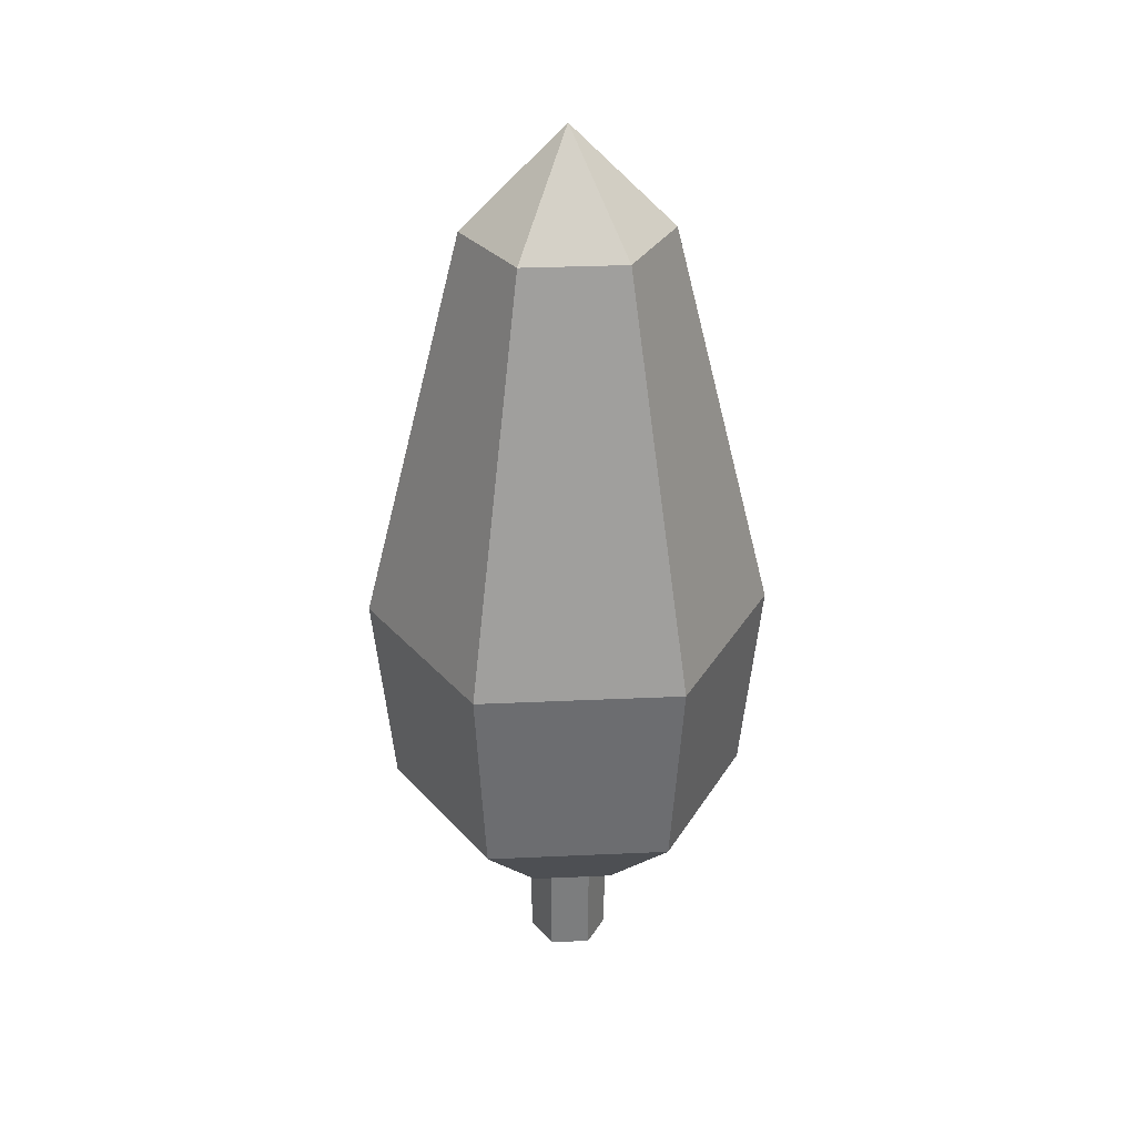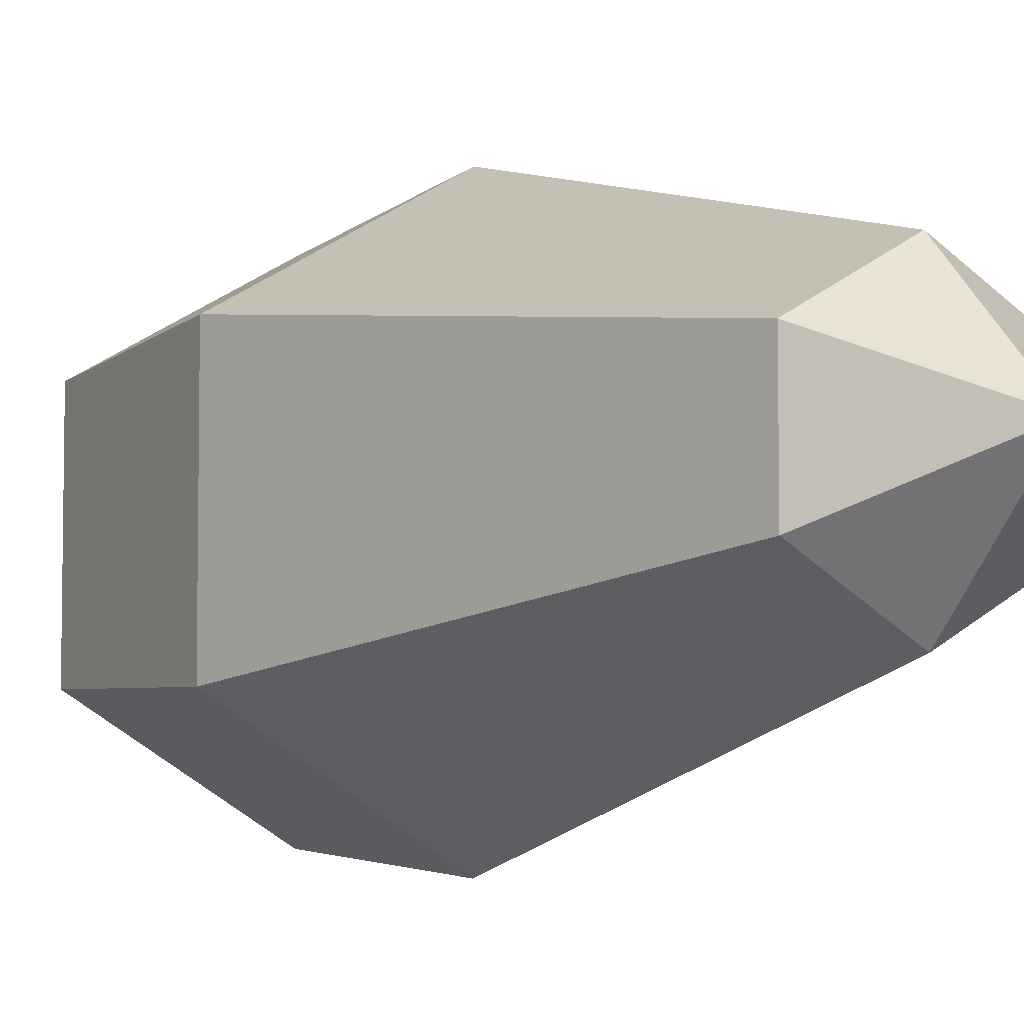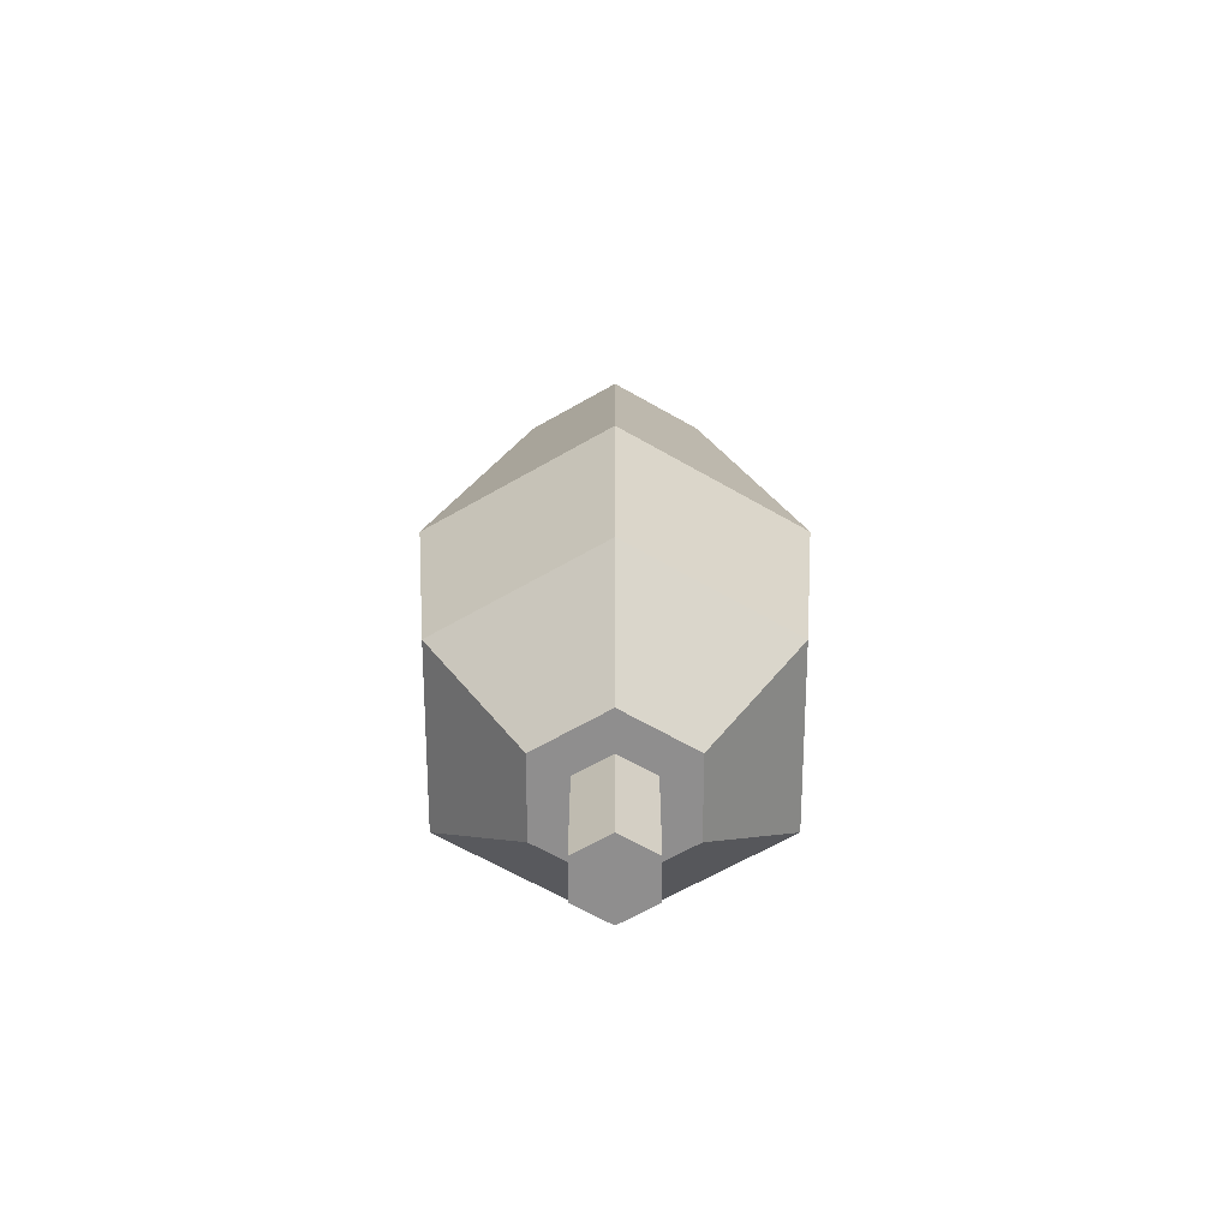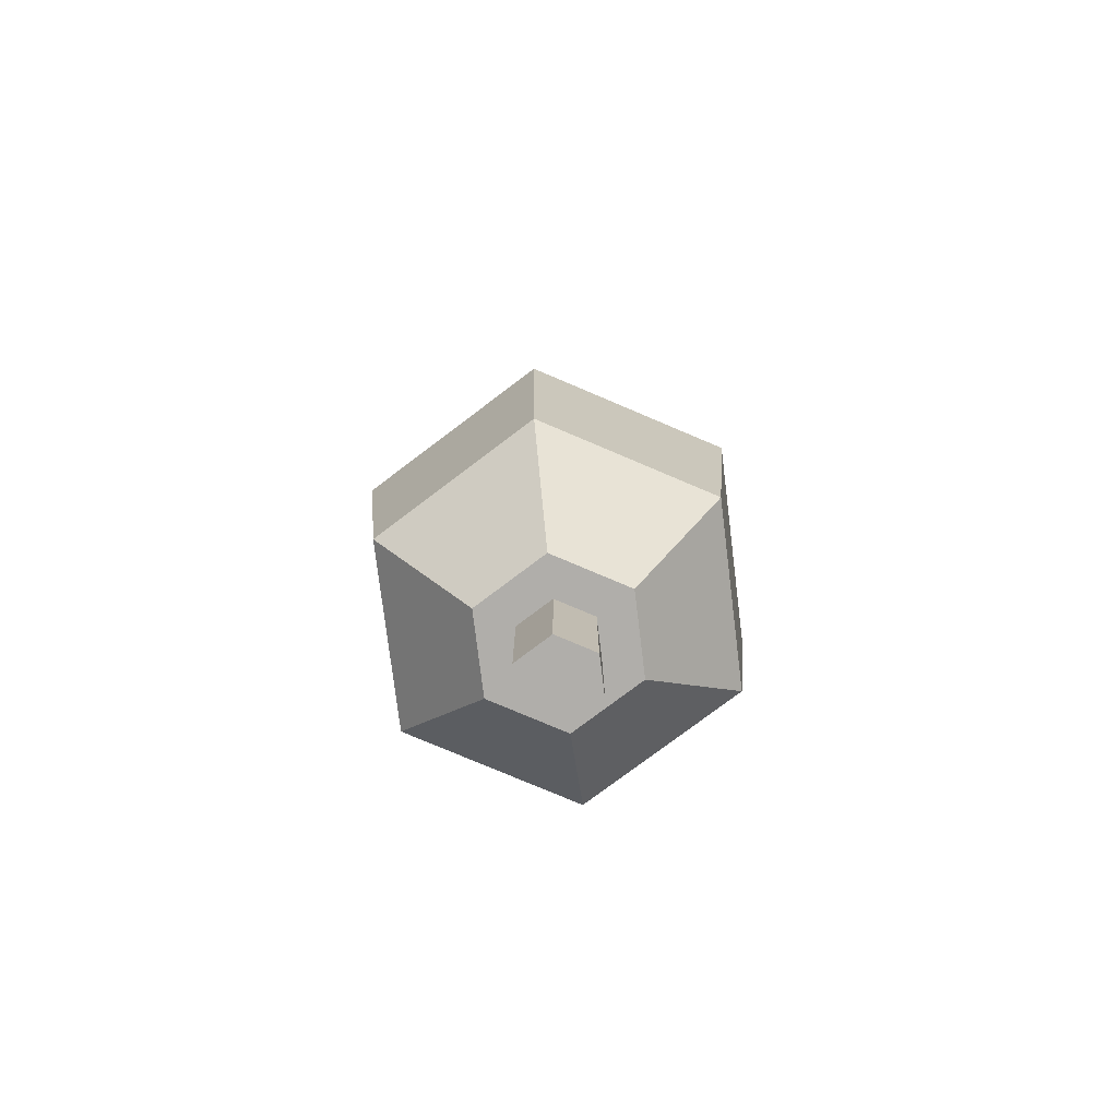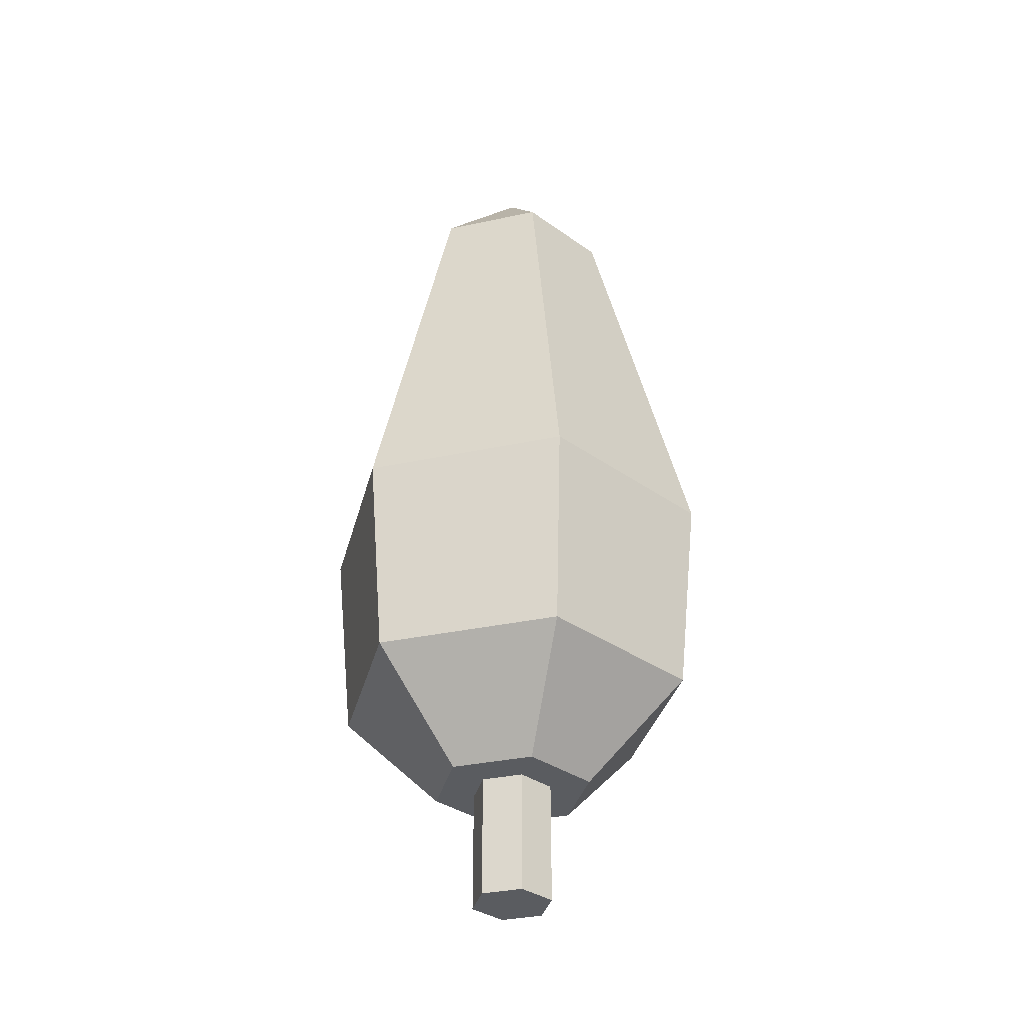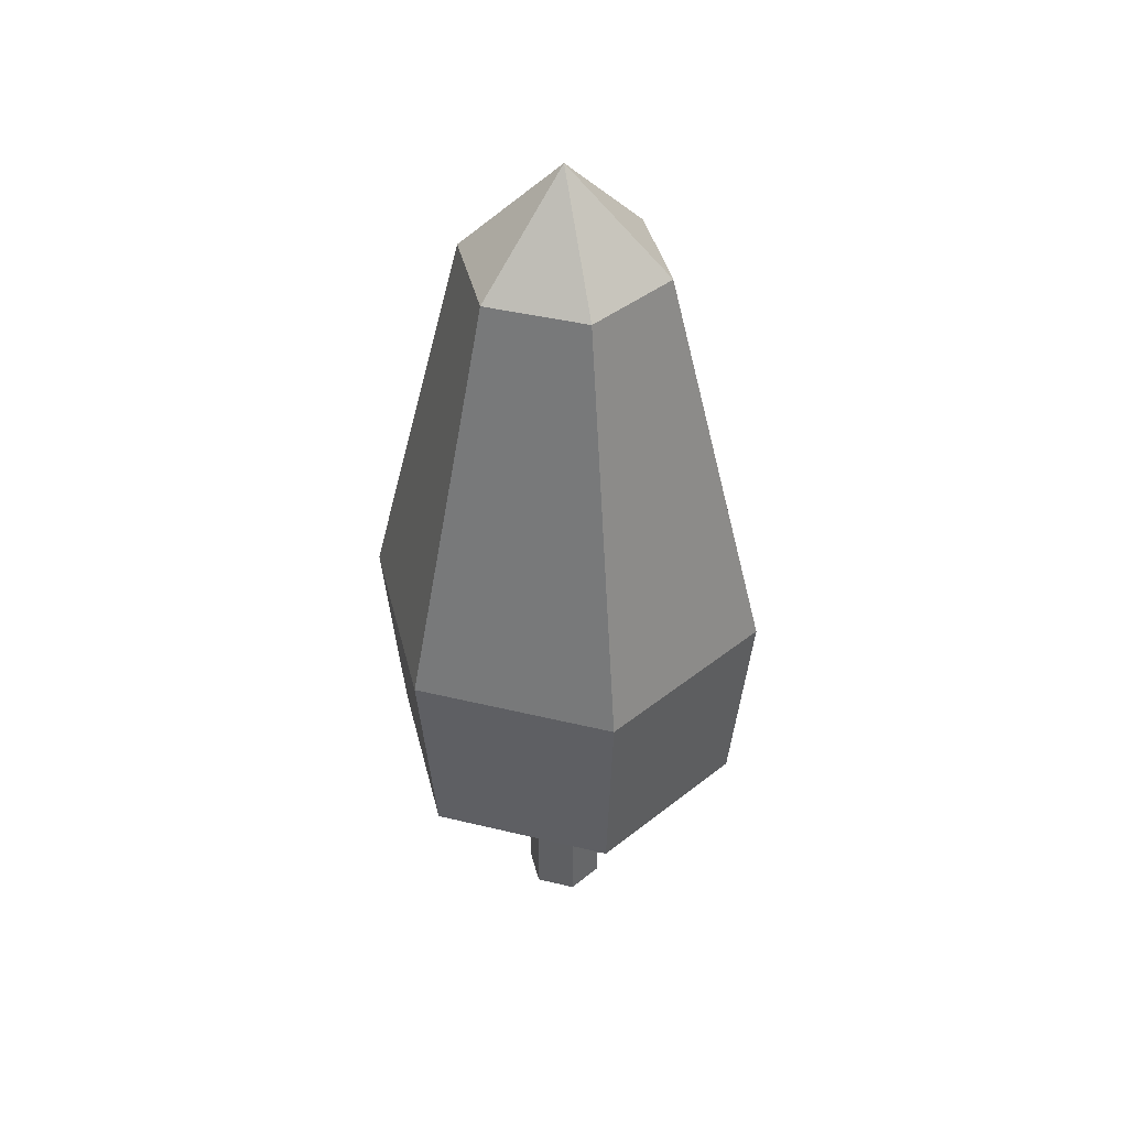
<metadata>
{"format":"obj","ext":"obj","renderer":"f3d","projection":"perspective","resolution":1024,"background":"white","views":[{"elev":31.3,"azim":-93.7,"up":"+Y"},{"elev":-6.4,"azim":147.3,"up":"+Z"},{"elev":-65.0,"azim":-60.0,"up":"+Y"},{"elev":-77.7,"azim":-53.0,"up":"+Y"},{"elev":-34.3,"azim":166.1,"up":"+Y"},{"elev":41.8,"azim":-73.7,"up":"+Y"}]}
</metadata>
<code>
o object1
g object1
v -0 0 0.1
v 0.0866 0 0.05
v 0.0866 0 -0.05
v -0 0 -0.1
v -0.0866 0 -0.05
v -0.0866 0 0.05
v -0 0 0
v -0.0866 0.4 0.05
v -0 0.4 0.1
v 0.0866 0.4 0.05
v 0.0866 0.4 -0.05
v -0 0.4 -0.1
v -0.0866 0.4 -0.05
v -0 0.4 0
f 6 5 7
f 2 1 7
f 3 2 7
f 4 3 7
f 5 4 7
f 1 6 7
f 8 9 14
f 12 13 14
f 11 12 14
f 10 11 14
f 9 10 14
f 13 8 14
f 9 8 1
f 8 6 1
f 10 9 2
f 9 1 2
f 11 10 3
f 10 2 3
f 12 11 4
f 11 3 4
f 13 12 5
f 12 4 5
f 8 13 6
f 13 5 6
o object2
g object2
v 0.2165 2.05 -0.125
v 0 2.3 0
v 0 2.05 -0.25
v 0.433 1.05 -0.25
v 0 1.05 -0.5
v 0 0.55 -0.45
v 0.3897 0.55 -0.225
v 0.3897 0.55 0.225
v 0.433 1.05 0.25
v 0 0.55 0.45
v 0 1.05 0.5
v 0 2.05 0.25
v 0.2165 2.05 0.125
v -0.2165 2.05 0.125
v -0.2165 2.05 -0.125
v -0.433 1.05 -0.25
v -0.433 1.05 0.25
v -0.3897 0.55 0.225
v -0.3897 0.55 -0.225
v -0.1732 0.3 0.1
v -0.1732 0.3 -0.1
v 0 0.3 -0.2
v 0 0.3 0.2
v 0.1732 0.3 0.1
v 0.1732 0.3 -0.1
v -0 0.3 0
f 17 16 15
f 17 15 18
f 19 17 18
f 18 21 20
f 18 20 19
f 23 22 21
f 23 21 18
f 25 24 22
f 25 22 23
f 27 26 25
f 23 27 25
f 27 16 26
f 26 16 28
f 28 16 29
f 28 29 30
f 31 28 30
f 30 33 32
f 30 32 31
f 33 35 34
f 34 32 33
f 20 36 35
f 35 33 20
f 34 37 24
f 34 24 32
f 26 28 31
f 25 26 31
f 32 24 25
f 31 32 25
f 24 37 38
f 38 22 24
f 38 39 21
f 38 21 22
f 21 39 36
f 36 20 21
f 19 20 33
f 19 33 30
f 30 29 17
f 30 17 19
f 18 15 27
f 18 27 23
f 29 16 17
f 15 16 27
f 35 36 40
f 37 34 40
f 38 37 40
f 39 38 40
f 36 39 40
f 34 35 40

</code>
